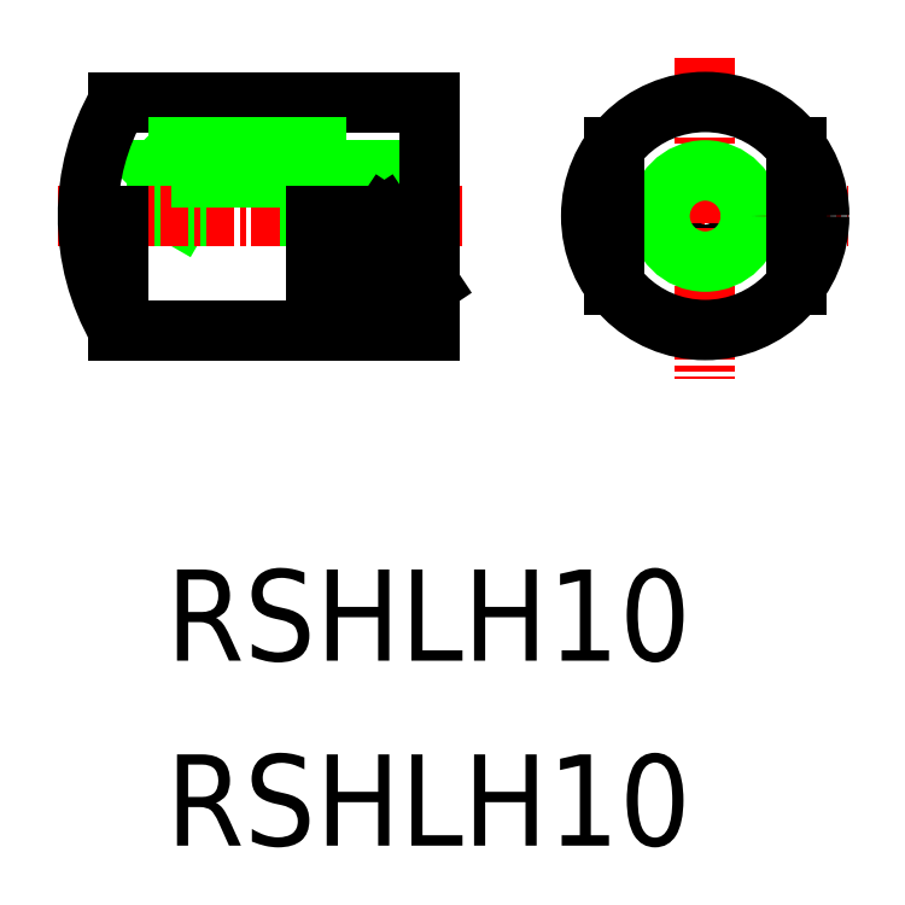
<metadata>
{"format":"dxf","ext":"dxf","renderer":"ezdxf+matplotlib","layout":"modelspace","background":"white","min_lineweight":24,"dpi":150}
</metadata>
<code>
0
SECTION
2
ENTITIES
0
TEXT
8
0
10
-124.8
20
1549
30
0
40
4
1
RSHLH10
0
TEXT
8
0
10
-124.8
20
1541
30
0
40
4
1
RSHLH10
0
LINE
8
CENTER
10
-106.9
20
1568
30
0
11
-94.89
21
1568
31
0
0
CIRCLE
8
0
10
-101.1
20
1568
30
0
40
1.7
0
LINE
8
CENTER
10
-101.1
20
1575
30
0
11
-101.1
21
1561
31
0
0
CIRCLE
8
0
10
-101.1
20
1568
30
0
40
5
0
CIRCLE
8
0
10
-101.1
20
1568
30
0
40
2
0
LINE
8
0
10
-105.1
20
1571
30
0
11
-105.1
21
1565
31
0
0
LINE
8
0
10
-97.14
20
1571
30
0
11
-97.14
21
1565
31
0
0
LINE
8
0
10
-119.2
20
1570
30
0
11
-119.2
21
1568
31
0
0
LINE
8
0
10
-119.2
20
1570
30
0
11
-113.2
21
1570
31
0
0
LINE
8
0
10
-118.2
20
1573
30
0
11
-118.2
21
1571
31
0
0
LINE
8
0
10
-124.2
20
1571
30
0
11
-125.2
21
1570
31
0
0
LINE
8
0
10
-123.2
20
1570
30
0
11
-124.2
21
1568
31
0
0
LINE
8
0
10
-125.2
20
1570
30
0
11
-125.2
21
1568
31
0
0
LINE
8
0
10
-123.2
20
1570
30
0
11
-123.2
21
1568
31
0
0
LINE
8
CENTER
10
-111.8
20
1568
30
0
11
-129.6
21
1568
31
0
0
LINE
8
0
10
-126.9
20
1573
30
0
11
-113.2
21
1573
31
0
0
LINE
8
0
10
-123.2
20
1570
30
0
11
-113.2
21
1570
31
0
0
LINE
8
0
10
-124.2
20
1571
30
0
11
-118.2
21
1571
31
0
0
LINE
8
0
10
-113.2
20
1565
30
0
11
-117.2
21
1565
31
0
0
LINE
8
0
10
-126.9
20
1563
30
0
11
-113.2
21
1563
31
0
0
LINE
8
0
10
-126.9
20
1568
30
0
11
-126.9
21
1563
31
0
0
ARC
8
0
10
-118.2
20
1568
30
0
40
10
50
150
51
210
0
LINE
8
0
10
-115.2
20
1568
30
0
11
-113.2
21
1565
31
0
0
LINE
8
0
10
-118.2
20
1563
30
0
11
-118.2
21
1568
31
0
0
LINE
8
0
10
-117.2
20
1568
30
0
11
-117.2
21
1565
31
0
0
LINE
8
0
10
-117.2
20
1565
30
0
11
-115.2
21
1568
31
0
0
LINE
8
0
10
-113.2
20
1573
30
0
11
-113.2
21
1563
31
0
0
ENDSEC
0
EOF

</code>
